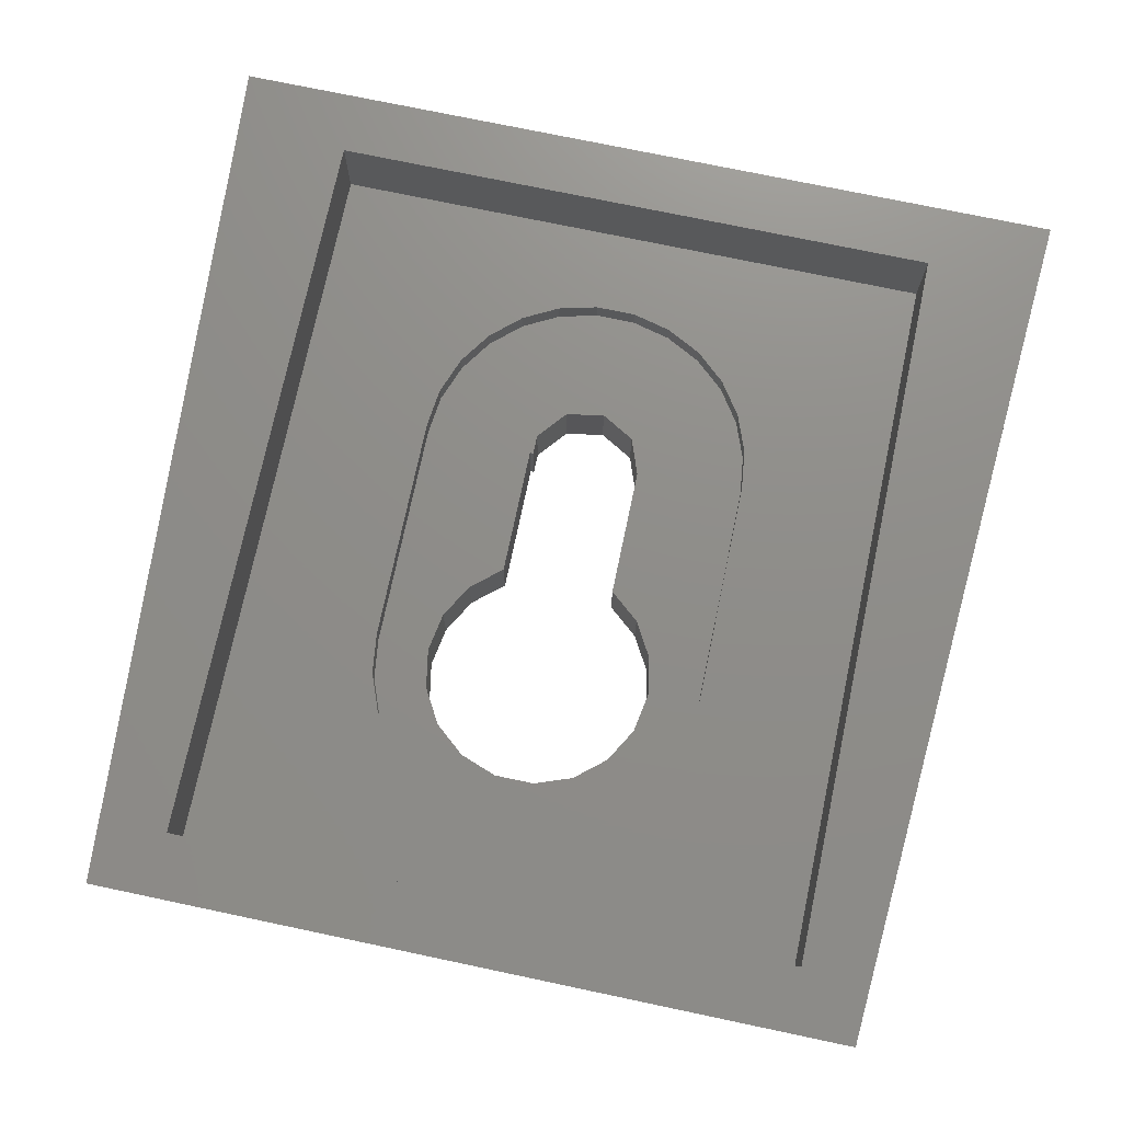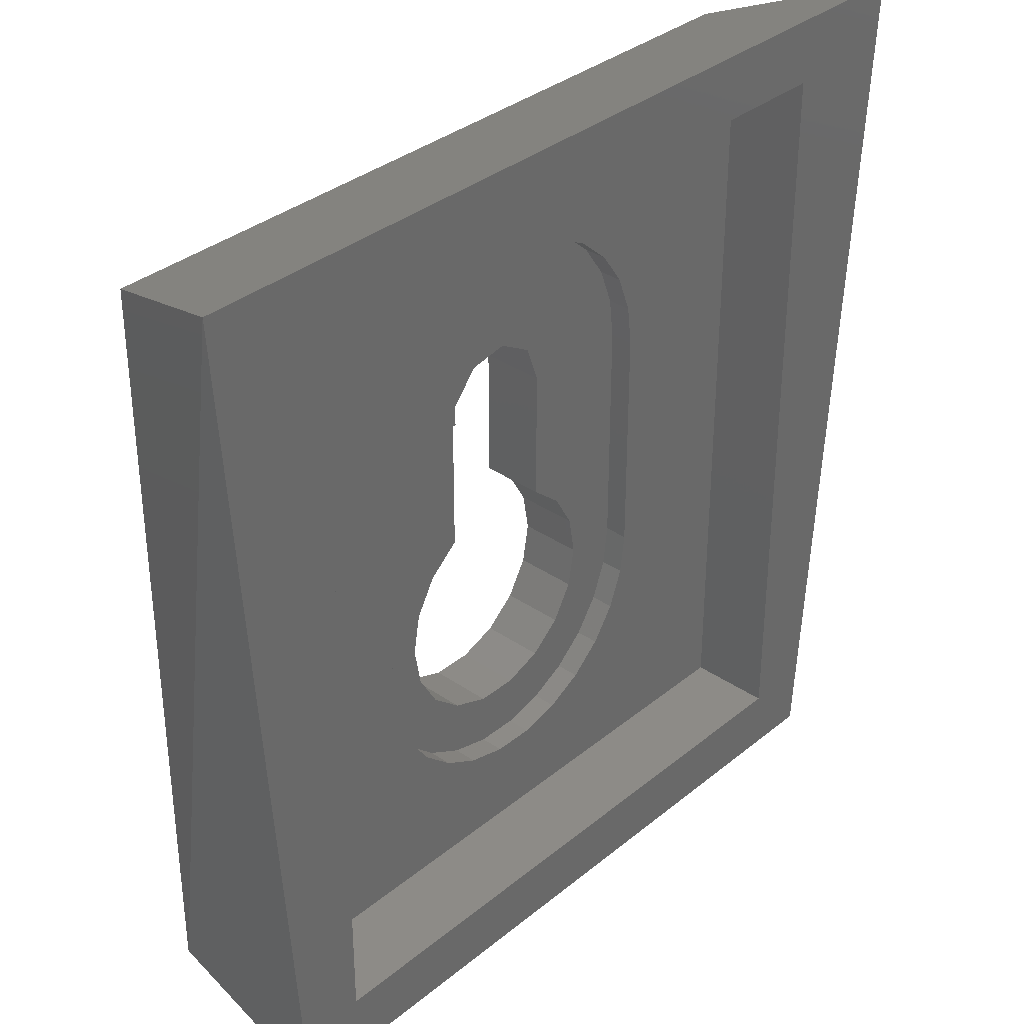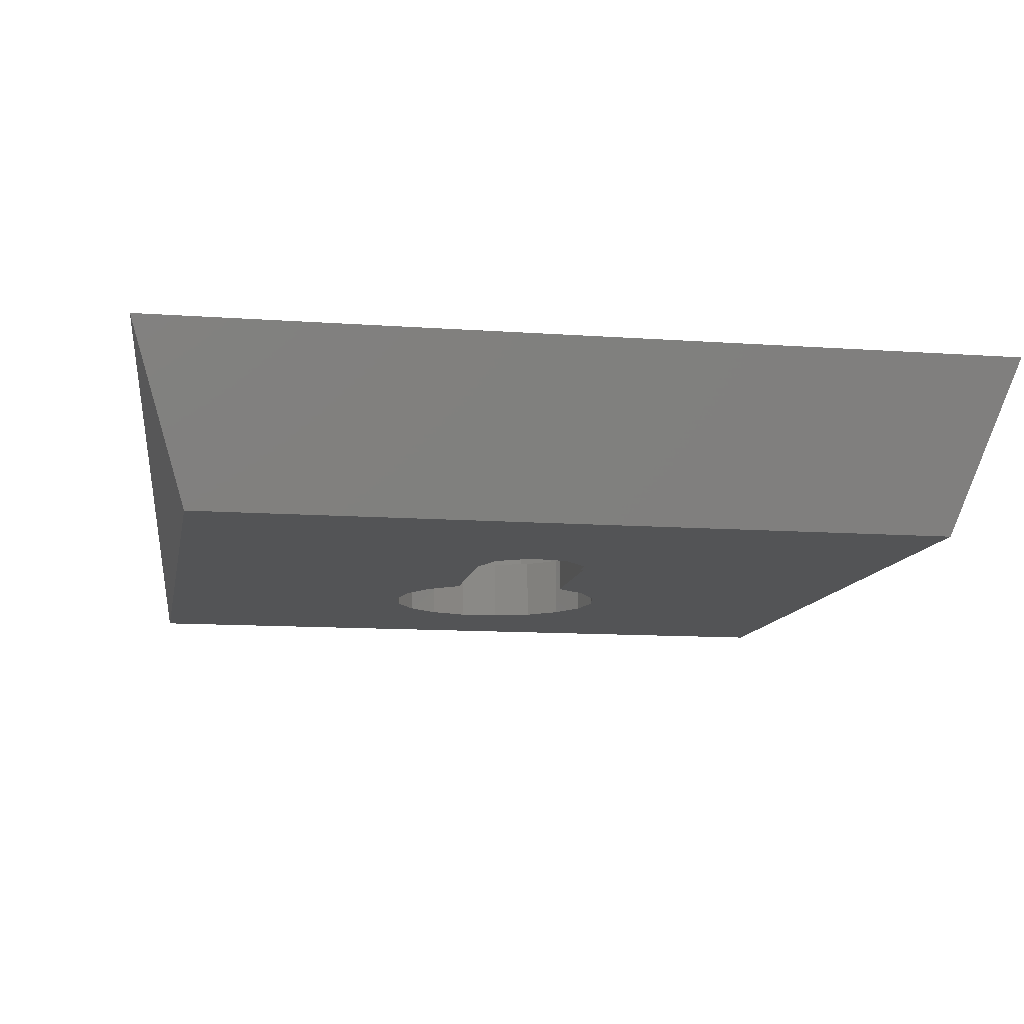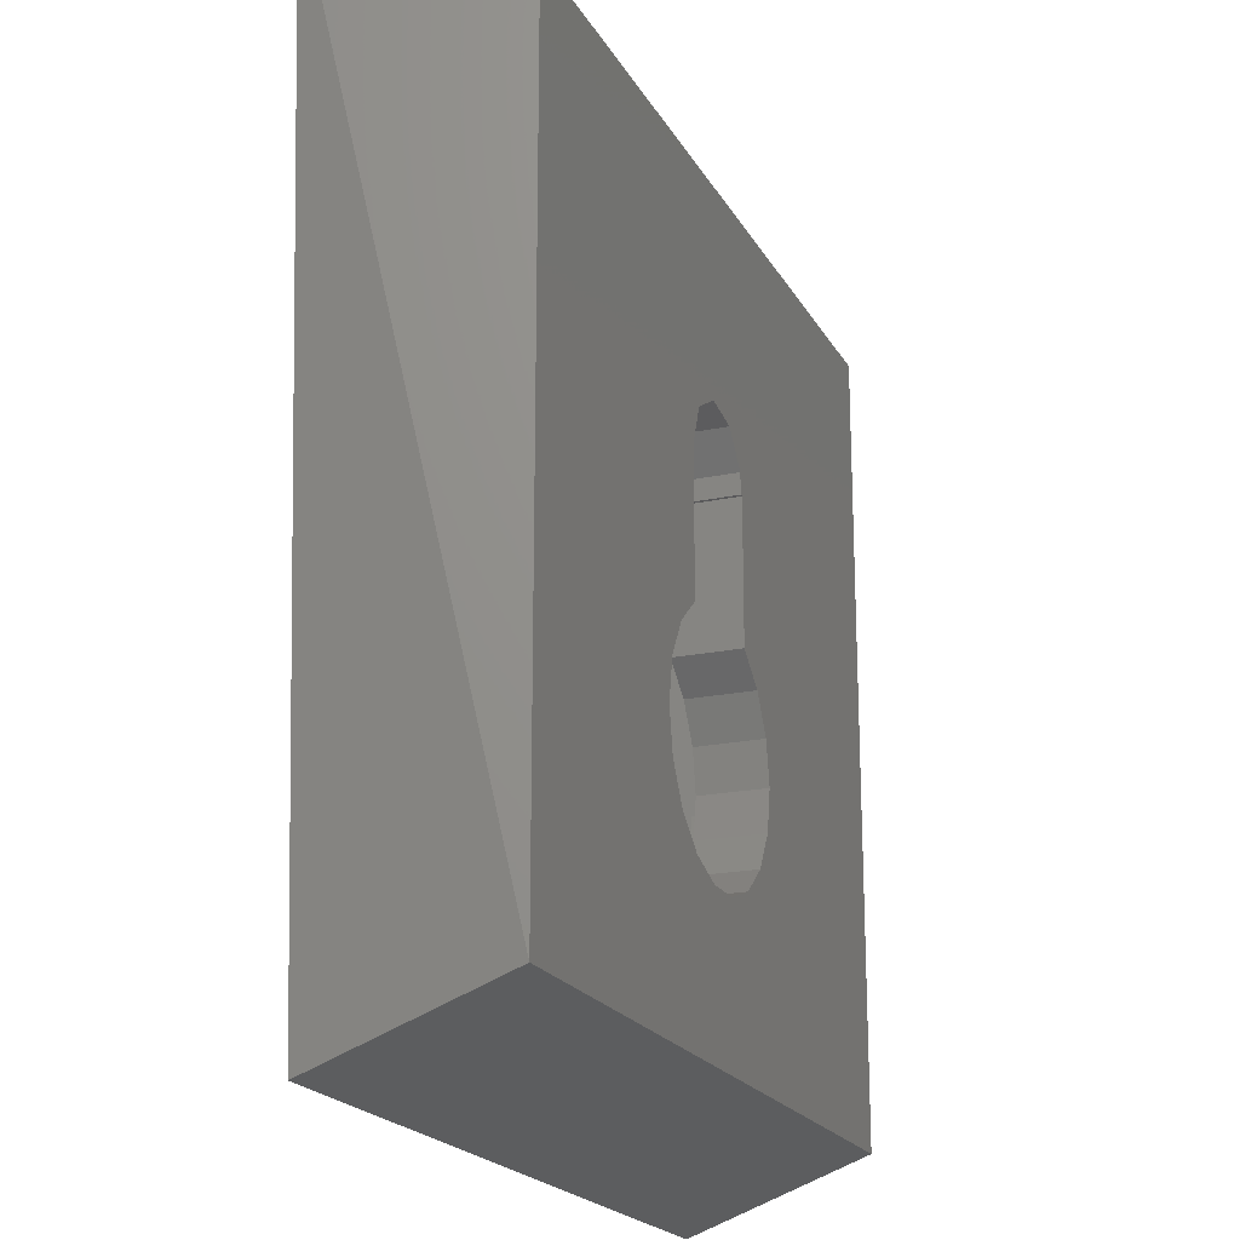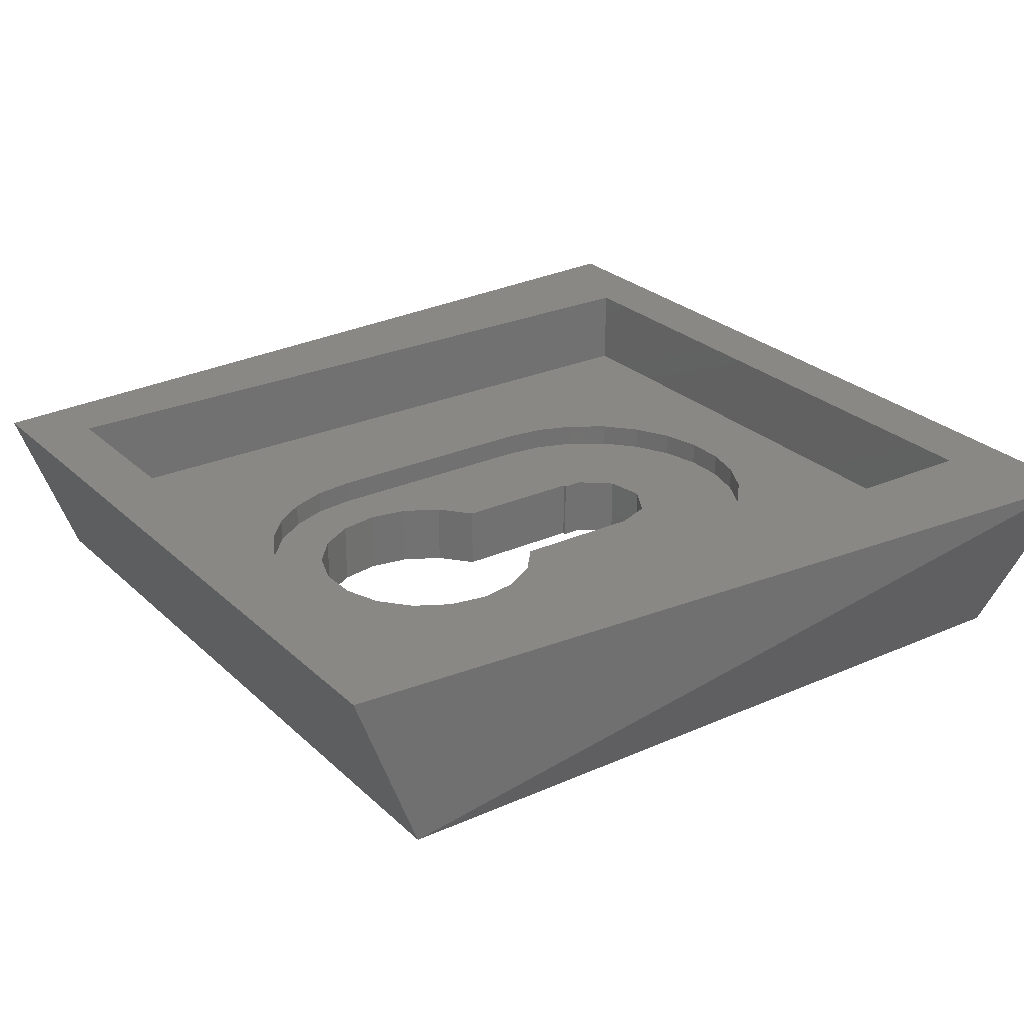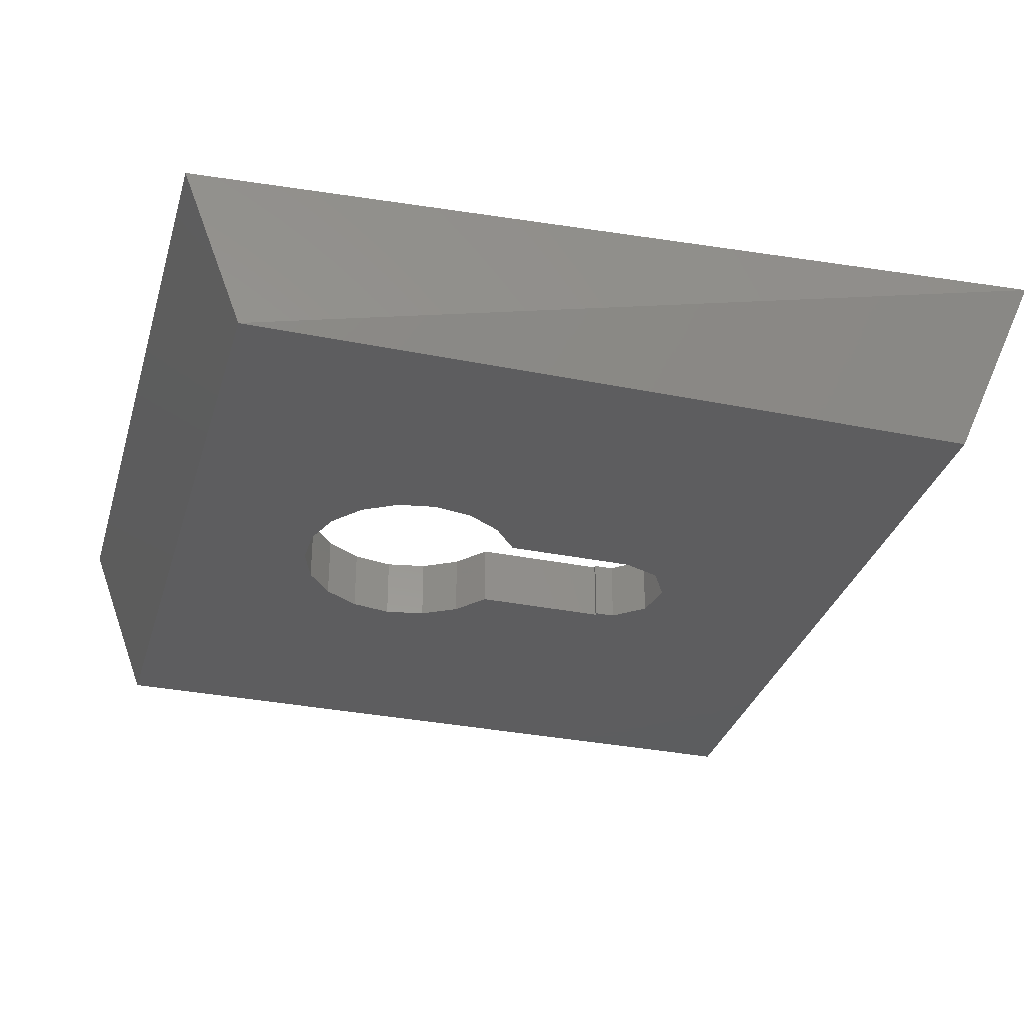
<metadata>
{"format":"stl","ext":"stl","renderer":"f3d","projection":"perspective","resolution":1024,"background":"white","views":[{"elev":74.0,"azim":11.9,"up":"+Z"},{"elev":34.6,"azim":-47.4,"up":"+Y"},{"elev":-11.3,"azim":169.9,"up":"+Z"},{"elev":-20.0,"azim":111.3,"up":"+Y"},{"elev":26.3,"azim":55.0,"up":"+Z"},{"elev":-32.4,"azim":74.3,"up":"+Z"}]}
</metadata>
<code>
# stl→obj: 118 verts, 236 faces
v 15.17 -15 -8
v 15 -15 -8
v 15.17 -14.06 -8
v 22.92 -24.12 -8
v 35.5 -38 -8
v 23.25 -26 -8
v 22.92 -27.88 -8
v 21.96 -29.54 -8
v 20.5 -30.76 -8
v 18.71 -31.42 -8
v 16.79 -31.42 -8
v 12.58 -27.88 -8
v 0 -38 -8
v 12.25 -26 -8
v 13.54 -29.54 -8
v 15 -30.76 -8
v 35.5 -3 -8
v 21.96 -22.46 -8
v 20.5 -15 -8
v 20.5 -21.24 -8
v 19.86 -13.23 -8
v 18.23 -12.29 -8
v 0 -3 -8
v 16.38 -12.62 -8
v 13.54 -22.46 -8
v 15 -21.24 -8
v 12.58 -24.12 -8
v 32.5 -38 -3.9
v 3 -38 4.654e-15
v 32.5 -38 4.654e-15
v 3 -38 -3.9
v 38.12 0 0
v 32.5 -3 3.674e-16
v 3 -3 3.674e-16
v -2.625 0 0
v 0 -41 5.021e-15
v 35.5 -41 5.021e-15
v 3 -3 -3.9
v 32.5 -3 -3.9
v 25.75 -15 -3.9
v 25.52 -13.09 -3.9
v 24.83 -11.28 -3.9
v 23.74 -9.695 -3.9
v 22.29 -8.416 -3.9
v 20.59 -7.52 -3.9
v 18.71 -7.058 -3.9
v 16.79 -7.058 -3.9
v 9.75 -15 -3.9
v 9.75 -26 -3.9
v 9.982 -13.09 -3.9
v 10.67 -11.28 -3.9
v 11.76 -9.695 -3.9
v 13.21 -8.416 -3.9
v 14.91 -7.52 -3.9
v 25.75 -26 -3.9
v 25.52 -27.91 -3.9
v 24.83 -29.72 -3.9
v 23.74 -31.3 -3.9
v 22.29 -32.58 -3.9
v 20.59 -33.48 -3.9
v 18.71 -33.94 -3.9
v 16.79 -33.94 -3.9
v 14.91 -33.48 -3.9
v 13.21 -32.58 -3.9
v 11.76 -31.3 -3.9
v 10.67 -29.72 -3.9
v 9.982 -27.91 -3.9
v 15.17 -15 -5
v 15.17 -14.06 -5
v 19.86 -13.23 -5
v 20.5 -15 -5
v 18.23 -12.29 -5
v 16.38 -12.62 -5
v 15 -21.24 -5
v 15 -15 -5
v 20.5 -21.24 -5
v 9.75 -15 -5
v 9.75 -26 -5
v 25.52 -13.09 -5
v 20.59 -7.52 -5
v 18.71 -7.058 -5
v 22.29 -8.416 -5
v 16.79 -7.058 -5
v 14.91 -7.52 -5
v 13.21 -8.416 -5
v 11.76 -9.695 -5
v 10.67 -11.28 -5
v 9.982 -13.09 -5
v 13.54 -22.46 -5
v 12.58 -24.12 -5
v 25.75 -15 -5
v 21.96 -22.46 -5
v 25.75 -26 -5
v 24.83 -11.28 -5
v 23.25 -26 -5
v 22.92 -24.12 -5
v 23.74 -9.695 -5
v 25.52 -27.91 -5
v 22.92 -27.88 -5
v 24.83 -29.72 -5
v 21.96 -29.54 -5
v 23.74 -31.3 -5
v 22.29 -32.58 -5
v 20.5 -30.76 -5
v 20.59 -33.48 -5
v 18.71 -31.42 -5
v 18.71 -33.94 -5
v 16.79 -31.42 -5
v 16.79 -33.94 -5
v 14.91 -33.48 -5
v 15 -30.76 -5
v 13.21 -32.58 -5
v 13.54 -29.54 -5
v 10.67 -29.72 -5
v 12.58 -27.88 -5
v 9.982 -27.91 -5
v 12.25 -26 -5
v 11.76 -31.3 -5
f 1 2 3
f 4 5 6
f 5 7 6
f 5 8 7
f 5 9 8
f 5 10 9
f 5 11 10
f 12 13 14
f 15 13 12
f 16 13 15
f 11 13 16
f 13 11 5
f 5 4 17
f 18 17 4
f 19 18 20
f 18 19 17
f 21 17 19
f 22 17 21
f 23 22 24
f 25 2 26
f 23 2 25
f 23 25 27
f 13 27 14
f 23 27 13
f 22 23 17
f 3 23 24
f 2 23 3
f 28 29 30
f 29 28 31
f 30 32 33
f 32 34 33
f 35 29 34
f 29 35 36
f 35 34 32
f 32 30 37
f 29 37 30
f 37 29 36
f 38 33 34
f 33 38 39
f 29 38 34
f 38 29 31
f 39 40 28
f 39 41 40
f 39 42 41
f 39 43 42
f 39 44 43
f 39 45 44
f 39 46 45
f 39 47 46
f 38 47 39
f 48 38 49
f 50 38 48
f 51 38 50
f 52 38 51
f 53 38 52
f 54 38 53
f 47 38 54
f 55 28 40
f 56 28 55
f 57 28 56
f 58 28 57
f 59 28 58
f 60 28 59
f 61 28 60
f 62 28 61
f 31 62 63
f 31 49 38
f 62 31 28
f 64 31 63
f 65 31 64
f 66 31 65
f 67 31 66
f 49 31 67
f 28 33 39
f 33 28 30
f 17 35 32
f 35 17 23
f 36 35 13
f 13 35 23
f 37 5 32
f 5 17 32
f 13 37 36
f 37 13 5
f 68 3 69
f 3 68 1
f 19 70 21
f 70 19 71
f 22 70 72
f 70 22 21
f 24 72 73
f 72 24 22
f 69 24 73
f 24 69 3
f 74 2 75
f 2 74 26
f 20 71 19
f 71 20 76
f 2 68 75
f 68 2 1
f 49 77 48
f 77 49 78
f 79 70 71
f 72 80 81
f 82 72 70
f 83 72 81
f 83 73 72
f 84 73 83
f 69 75 68
f 85 73 84
f 86 73 85
f 73 86 69
f 87 69 86
f 88 69 87
f 74 77 89
f 89 77 90
f 69 88 75
f 71 91 79
f 91 92 93
f 70 79 94
f 95 93 96
f 70 94 97
f 93 95 98
f 98 99 100
f 99 98 95
f 70 97 82
f 76 91 71
f 72 82 80
f 93 92 96
f 91 76 92
f 101 100 99
f 100 101 102
f 102 101 103
f 104 103 101
f 103 104 105
f 106 105 104
f 105 106 107
f 108 107 106
f 108 109 107
f 110 108 111
f 108 110 109
f 112 111 113
f 111 112 110
f 114 113 115
f 116 115 117
f 113 118 112
f 78 90 77
f 77 75 88
f 90 78 117
f 116 117 78
f 75 77 74
f 113 114 118
f 115 116 114
f 93 40 91
f 40 93 55
f 81 45 46
f 45 81 80
f 94 43 97
f 43 94 42
f 79 42 94
f 42 79 41
f 91 41 79
f 41 91 40
f 80 44 45
f 44 80 82
f 48 88 50
f 88 48 77
f 86 53 52
f 53 86 85
f 82 43 44
f 43 82 97
f 83 46 47
f 46 83 81
f 85 54 53
f 54 85 84
f 84 47 54
f 47 84 83
f 51 86 52
f 86 51 87
f 50 87 51
f 87 50 88
f 102 57 100
f 57 102 58
f 98 55 93
f 55 98 56
f 67 78 49
f 78 67 116
f 102 59 58
f 59 102 103
f 107 62 61
f 62 107 109
f 105 61 60
f 61 105 107
f 112 65 64
f 65 112 118
f 65 114 66
f 114 65 118
f 109 63 62
f 63 109 110
f 103 60 59
f 60 103 105
f 66 116 67
f 116 66 114
f 110 64 63
f 64 110 112
f 100 56 98
f 56 100 57
f 7 95 6
f 95 7 99
f 9 106 104
f 106 9 10
f 117 27 90
f 27 117 14
f 4 92 18
f 92 4 96
f 20 92 76
f 92 20 18
f 8 104 101
f 104 8 9
f 8 99 7
f 99 8 101
f 10 108 106
f 108 10 11
f 16 113 111
f 113 16 15
f 113 12 115
f 12 113 15
f 90 25 89
f 25 90 27
f 115 14 117
f 14 115 12
f 11 111 108
f 111 11 16
f 25 74 89
f 74 25 26
f 6 96 4
f 96 6 95

</code>
